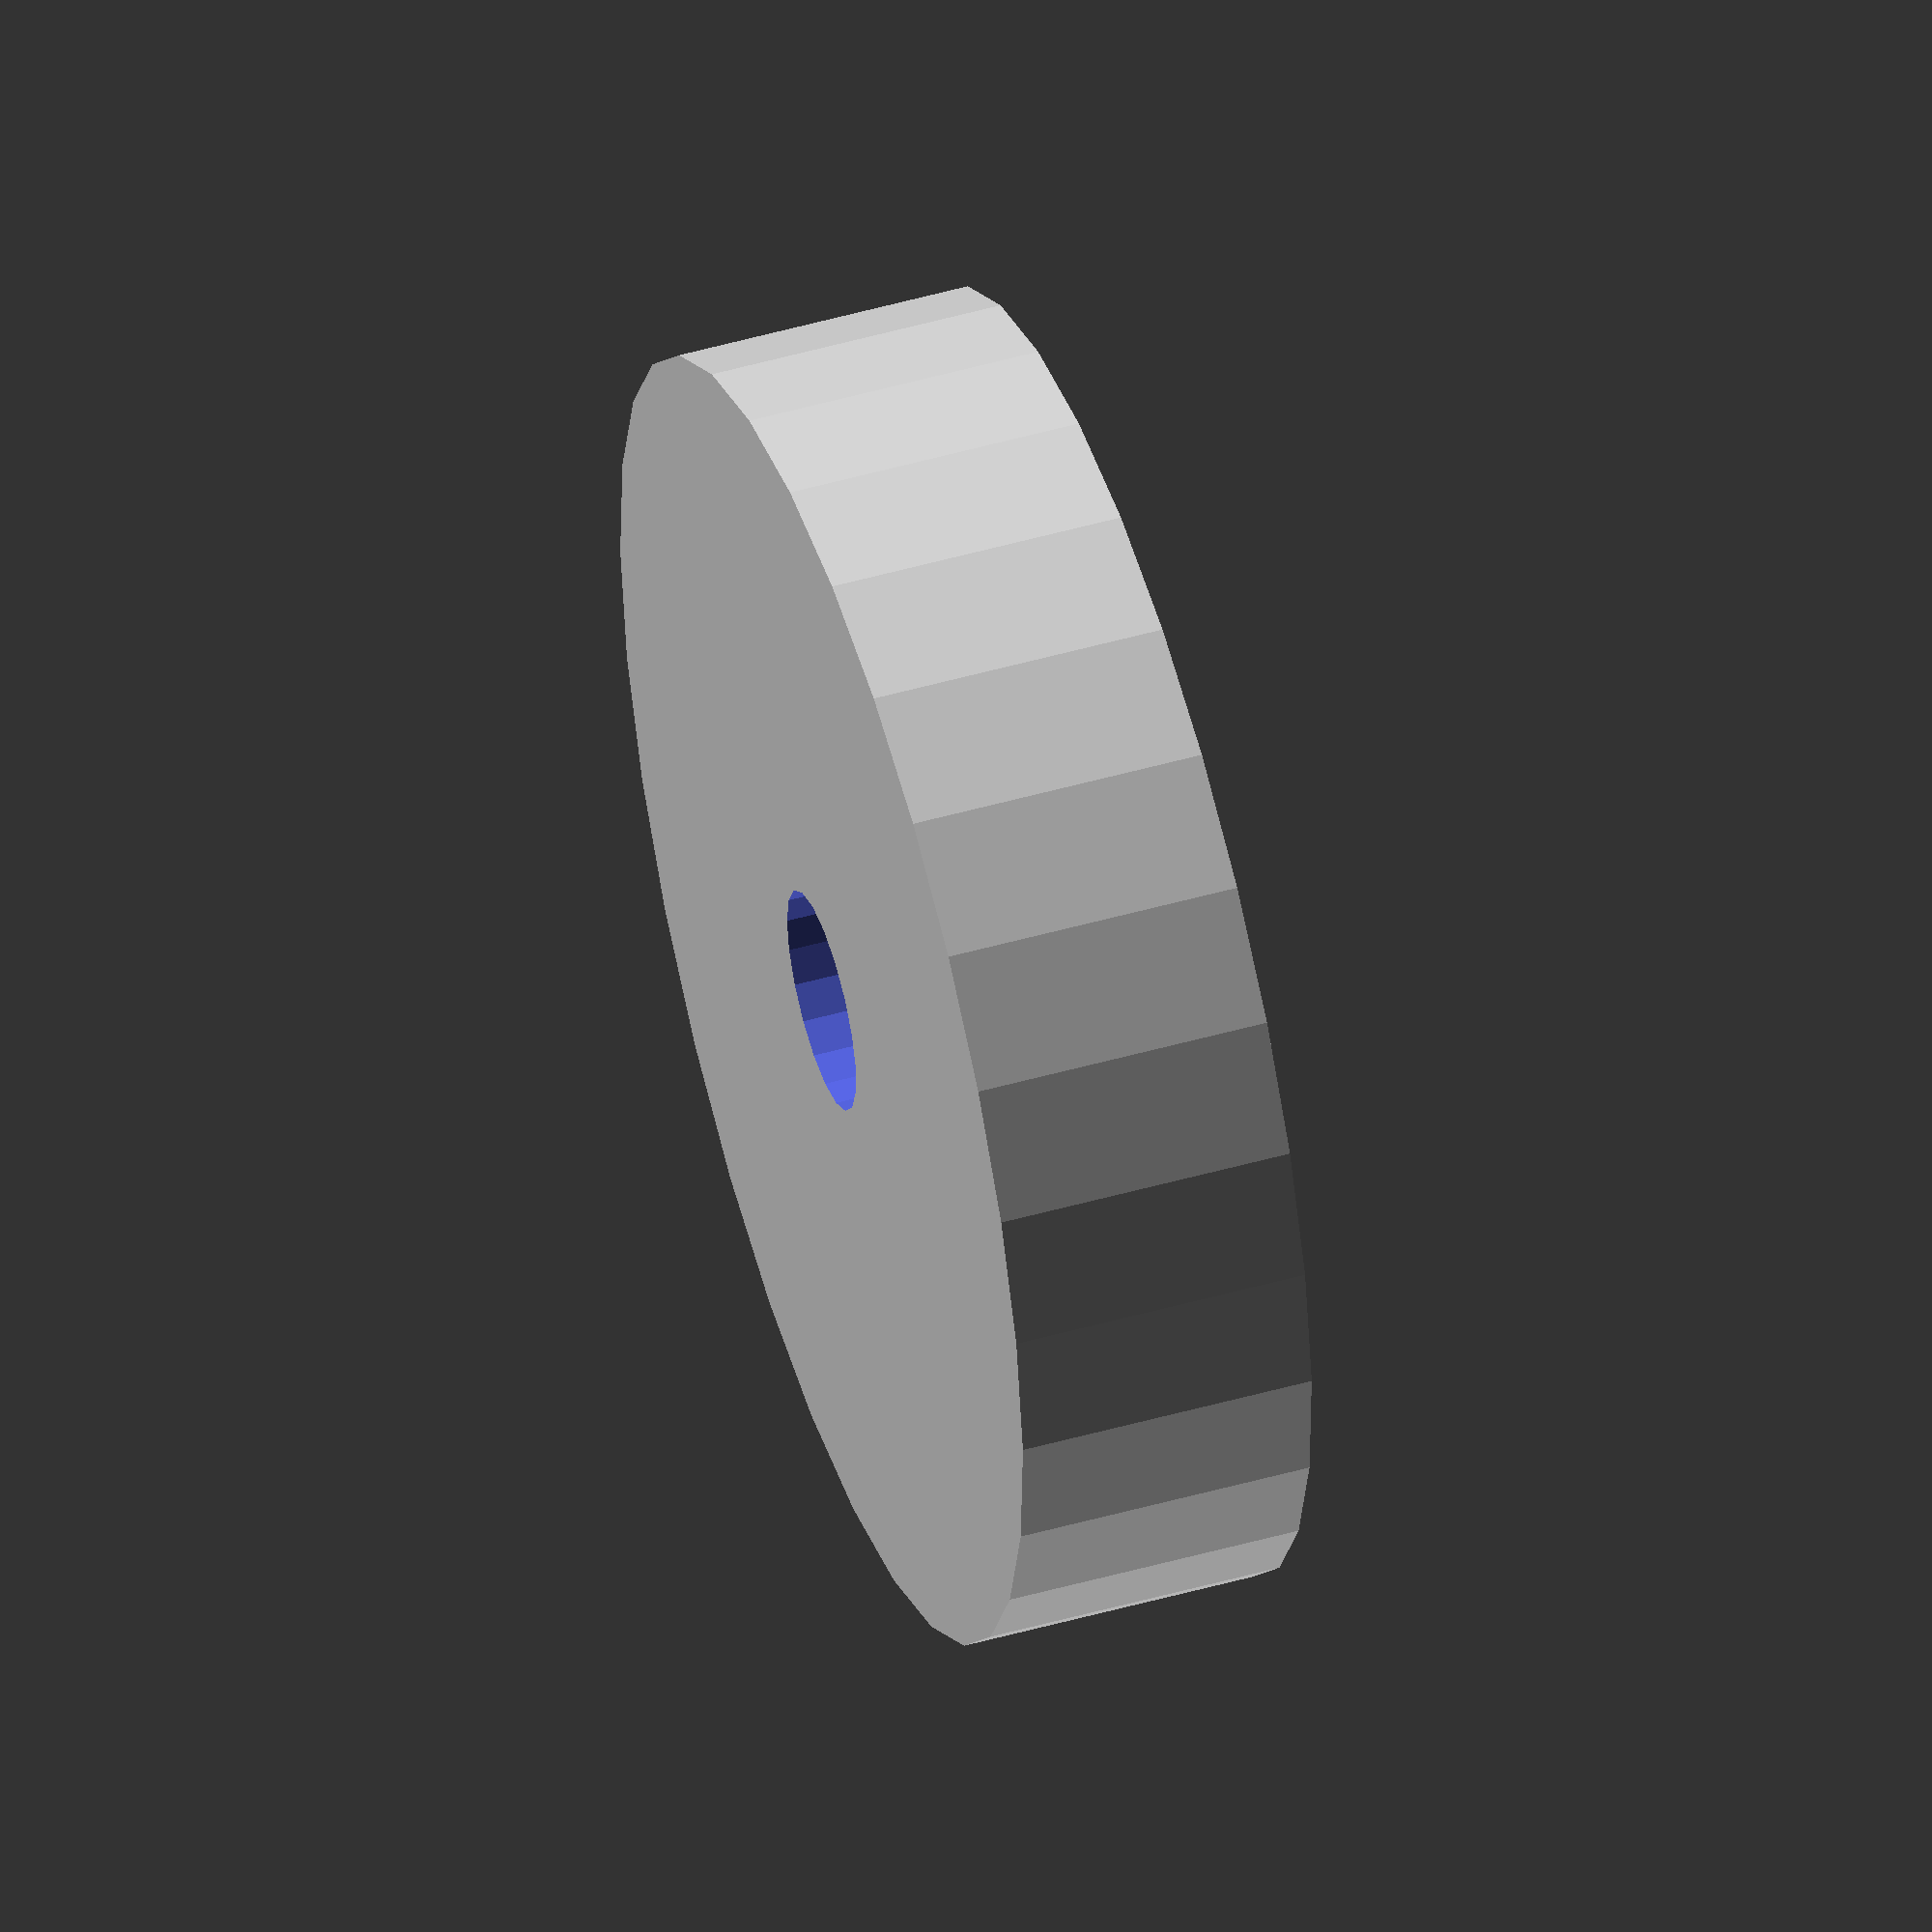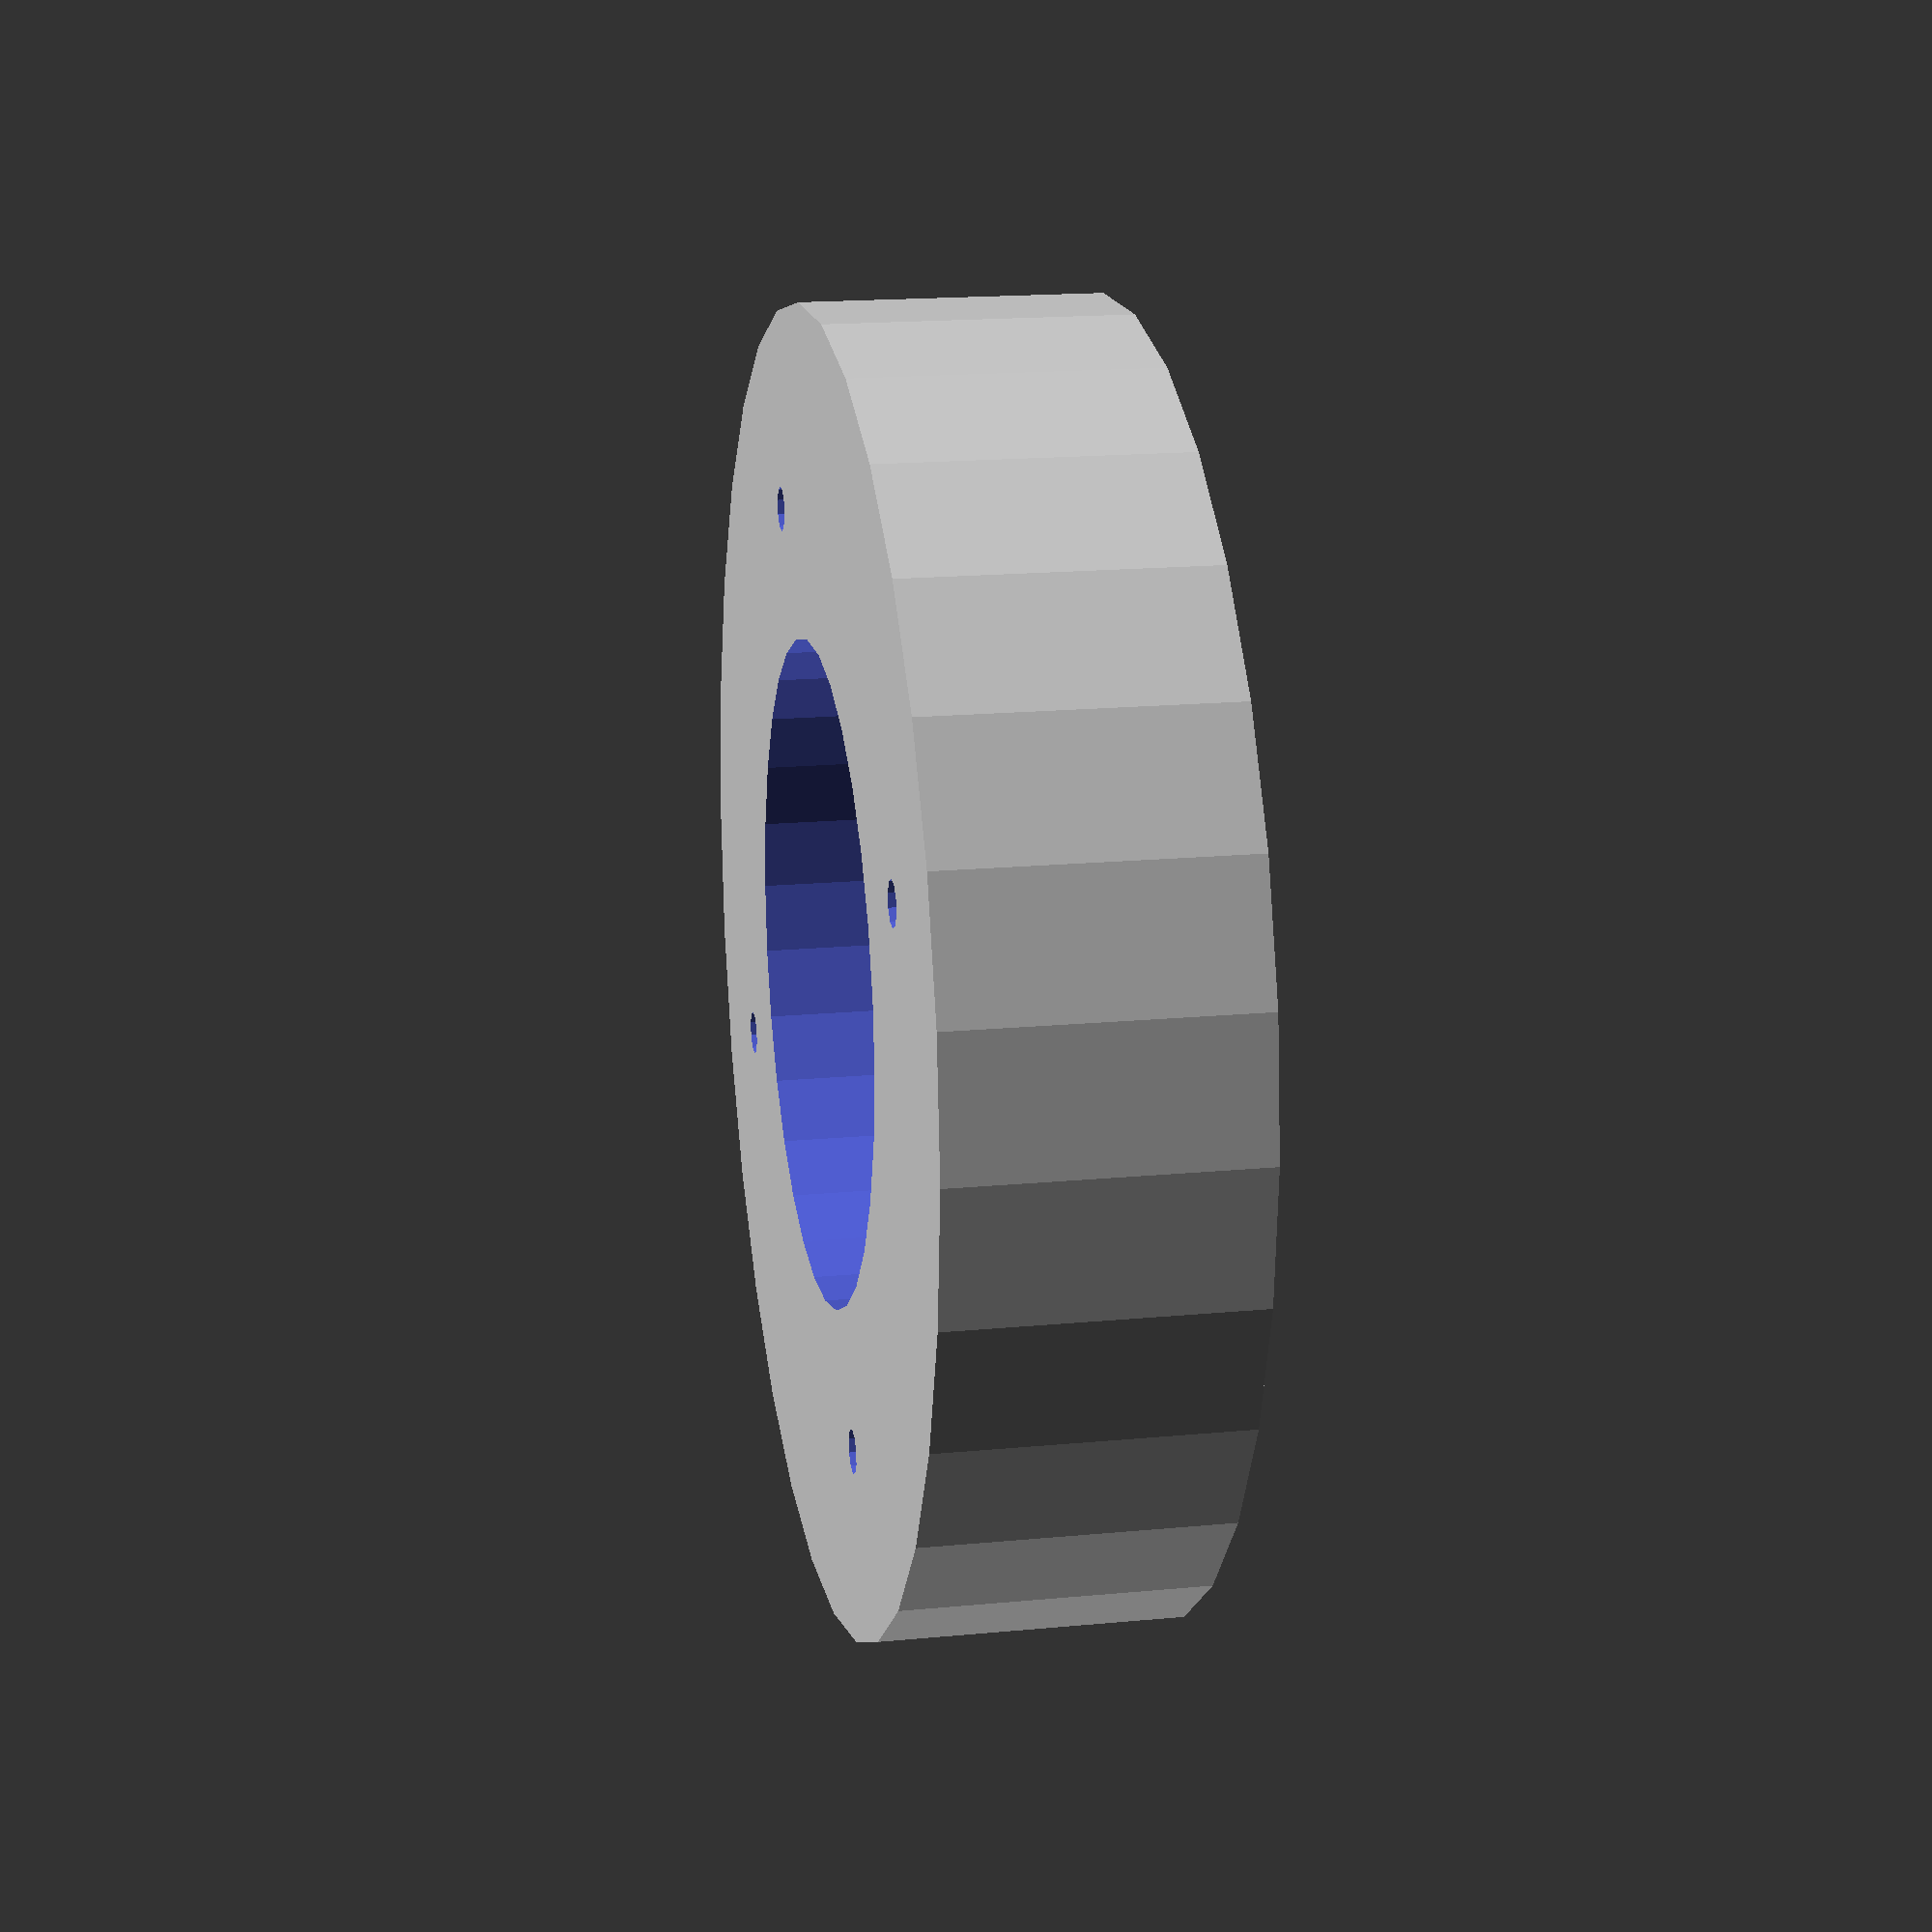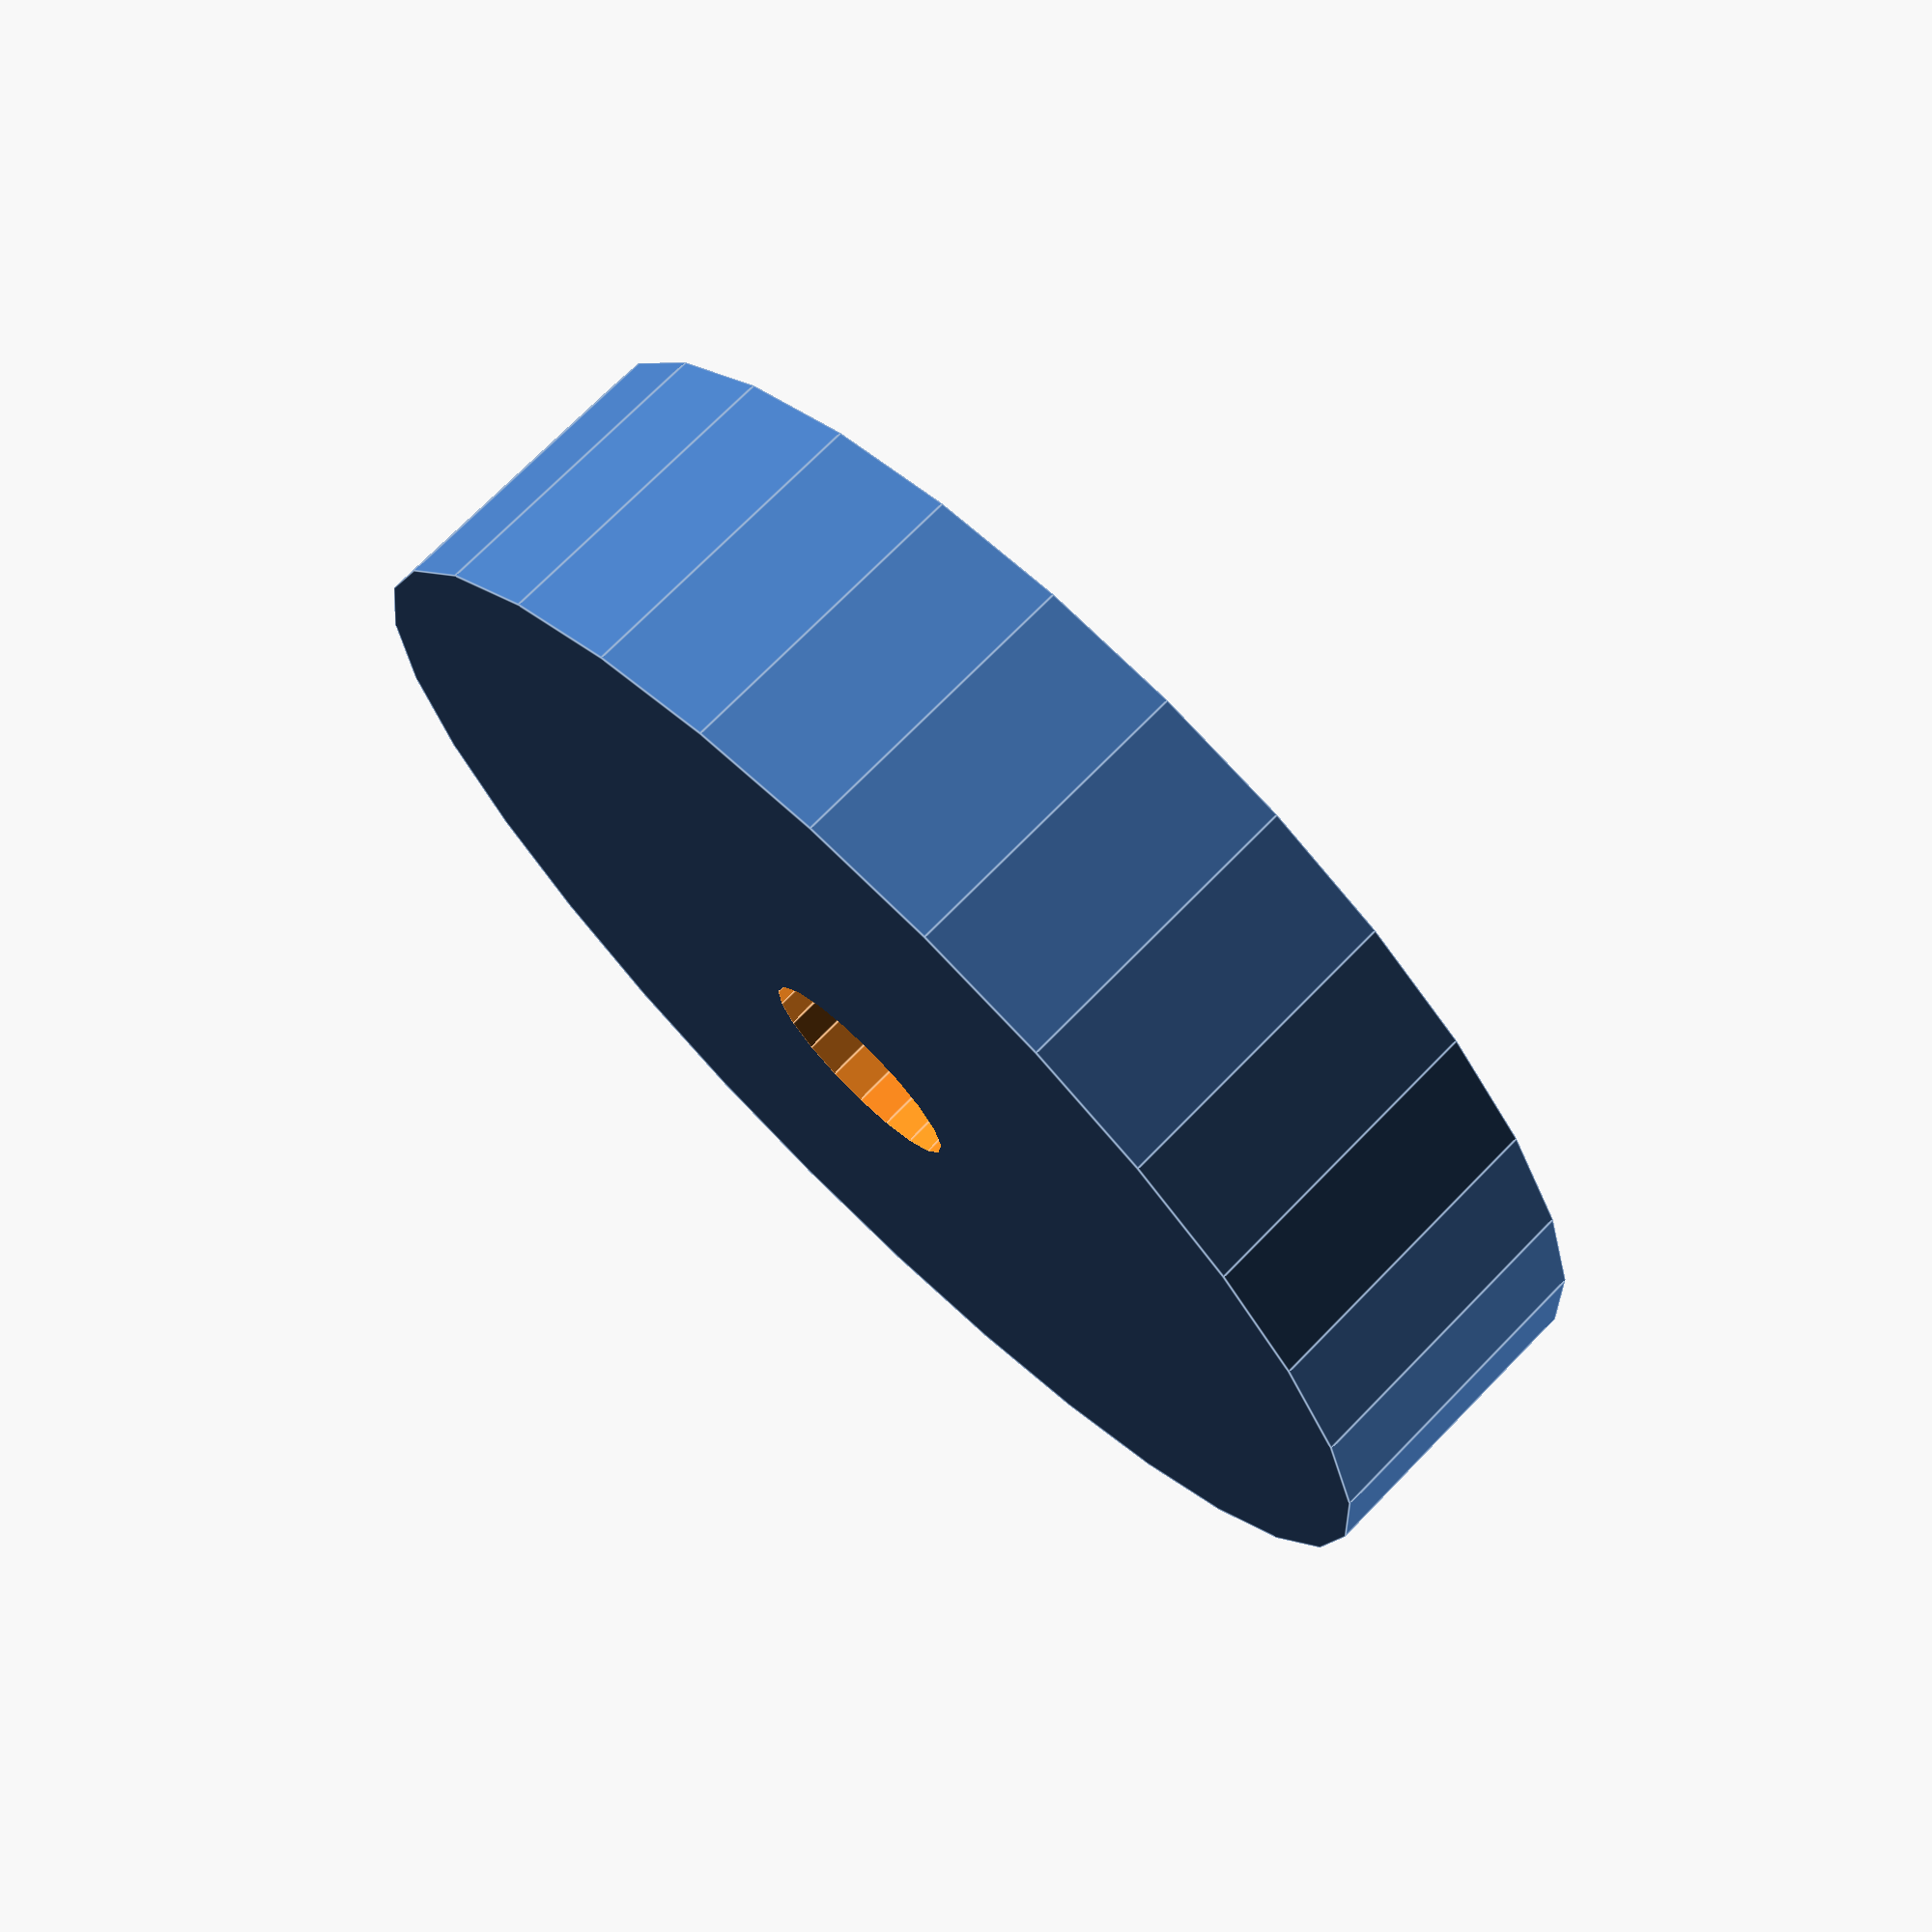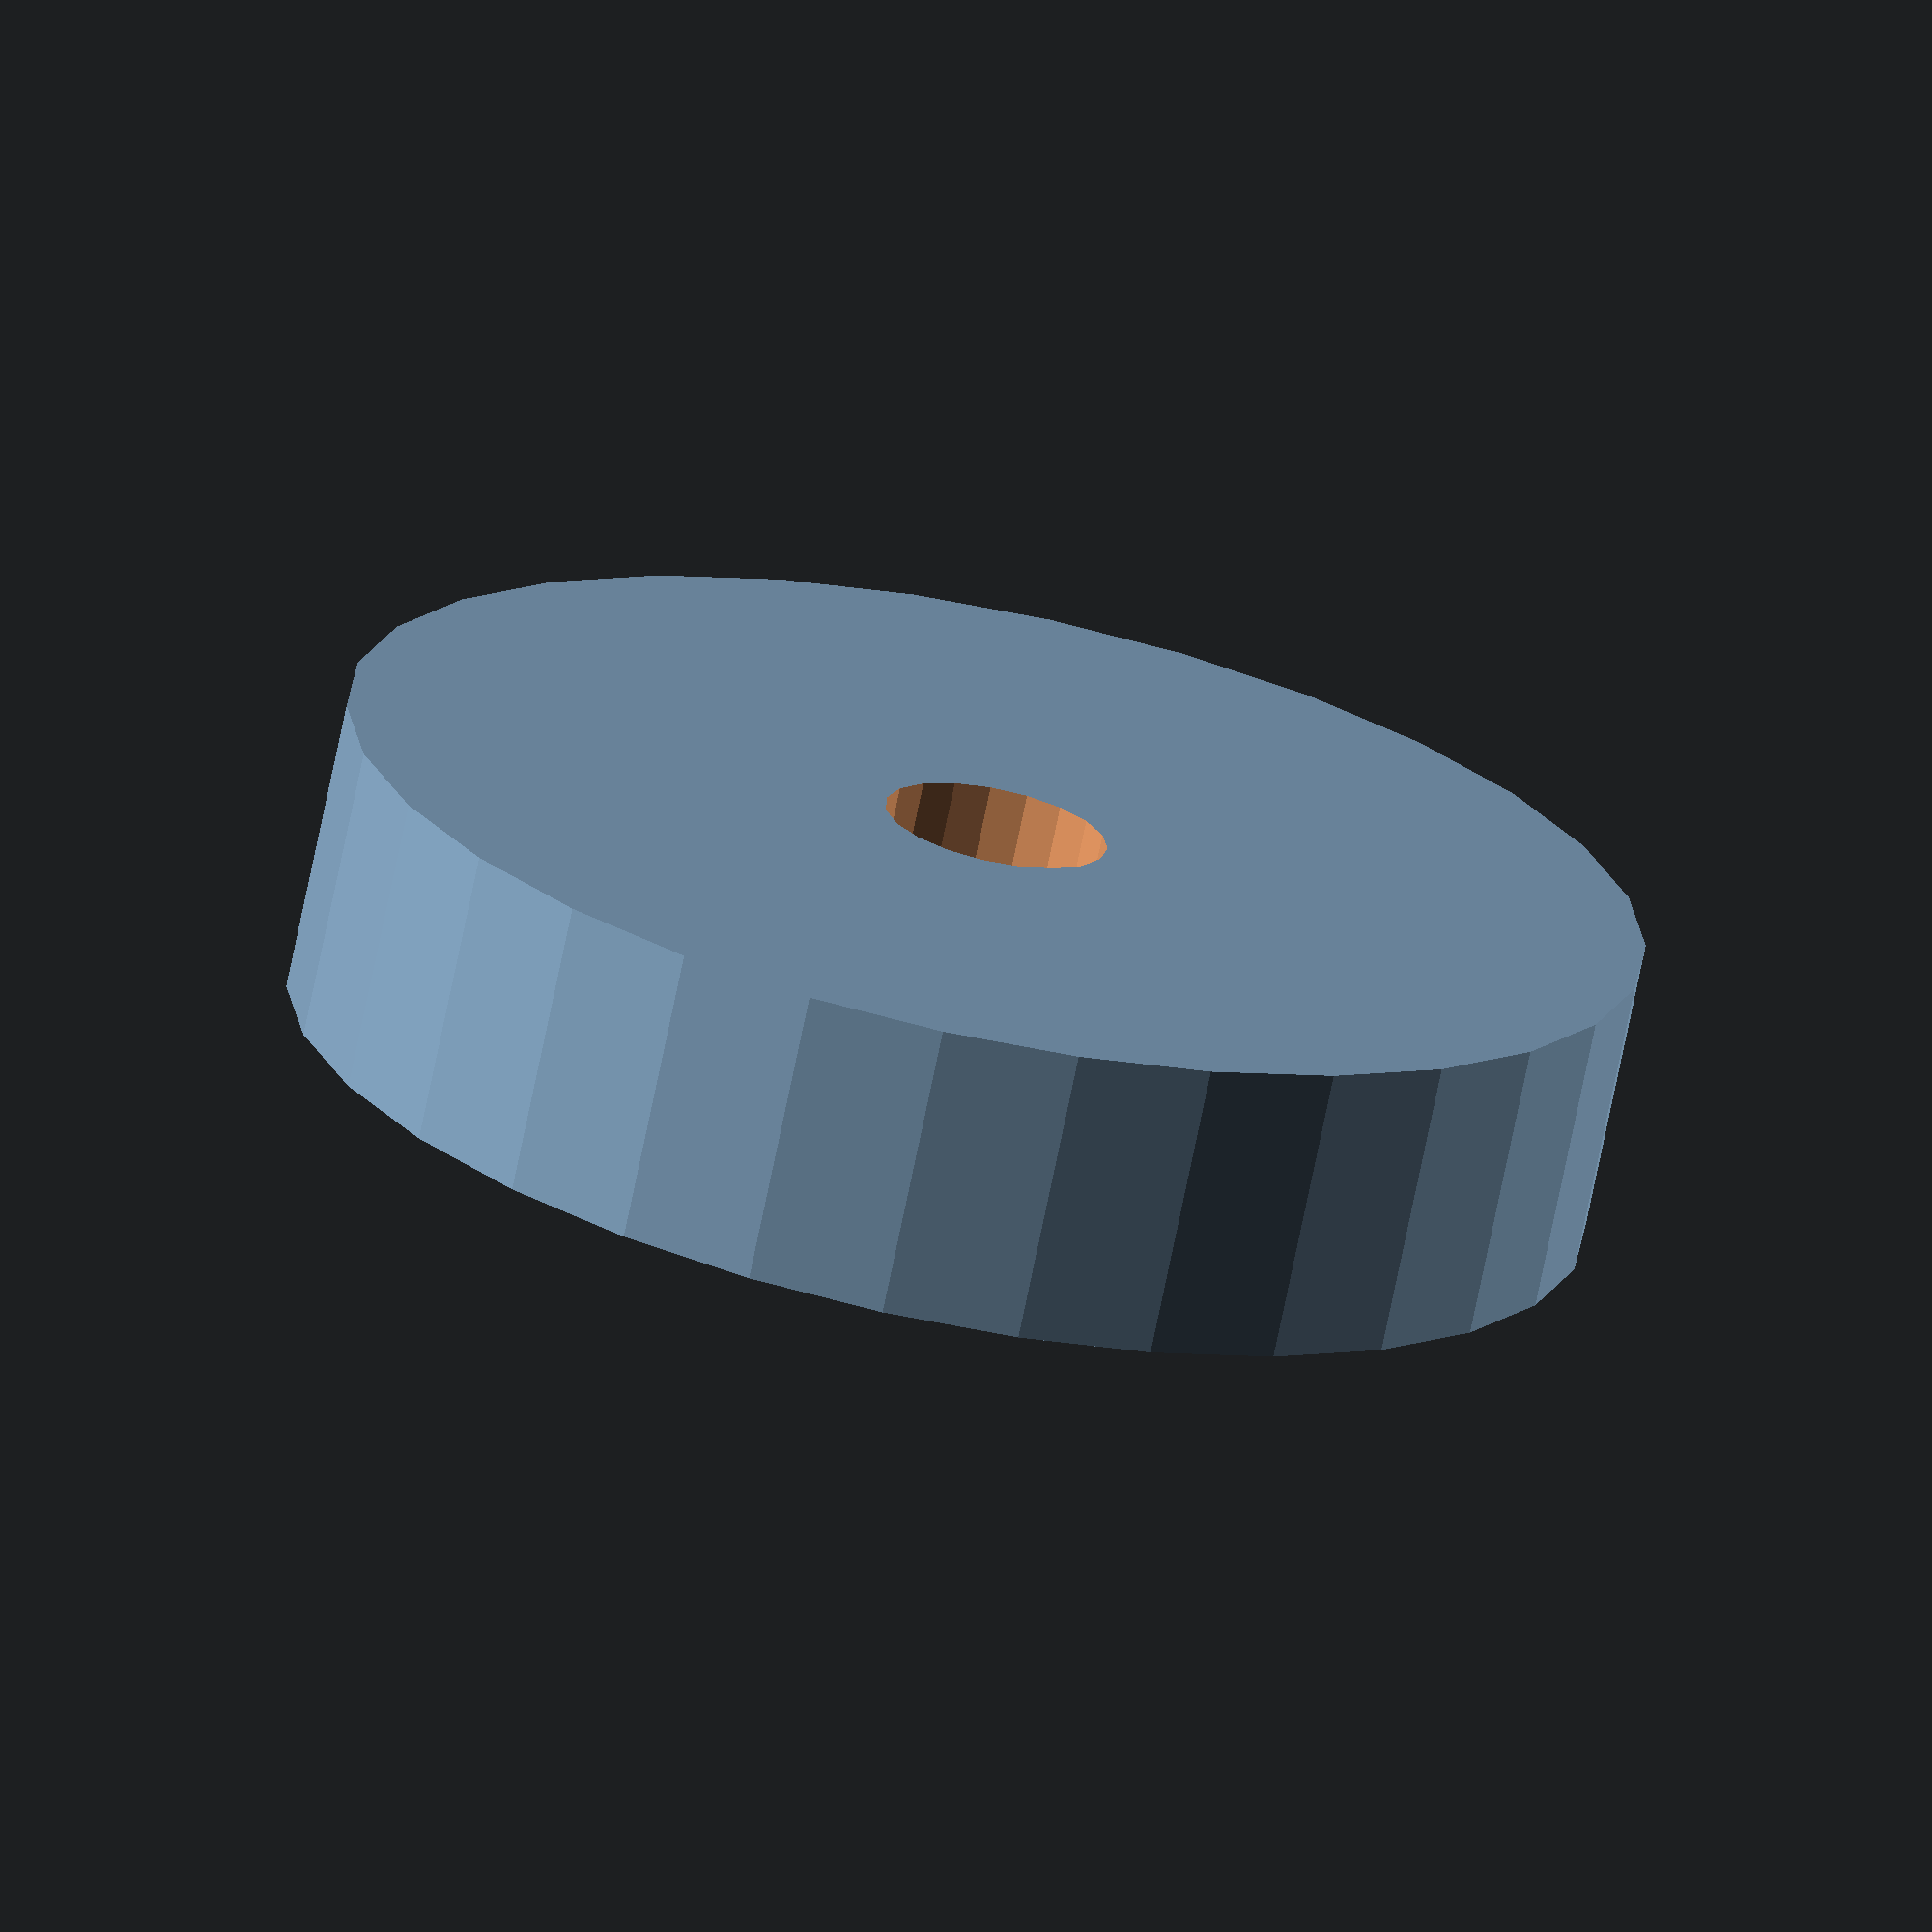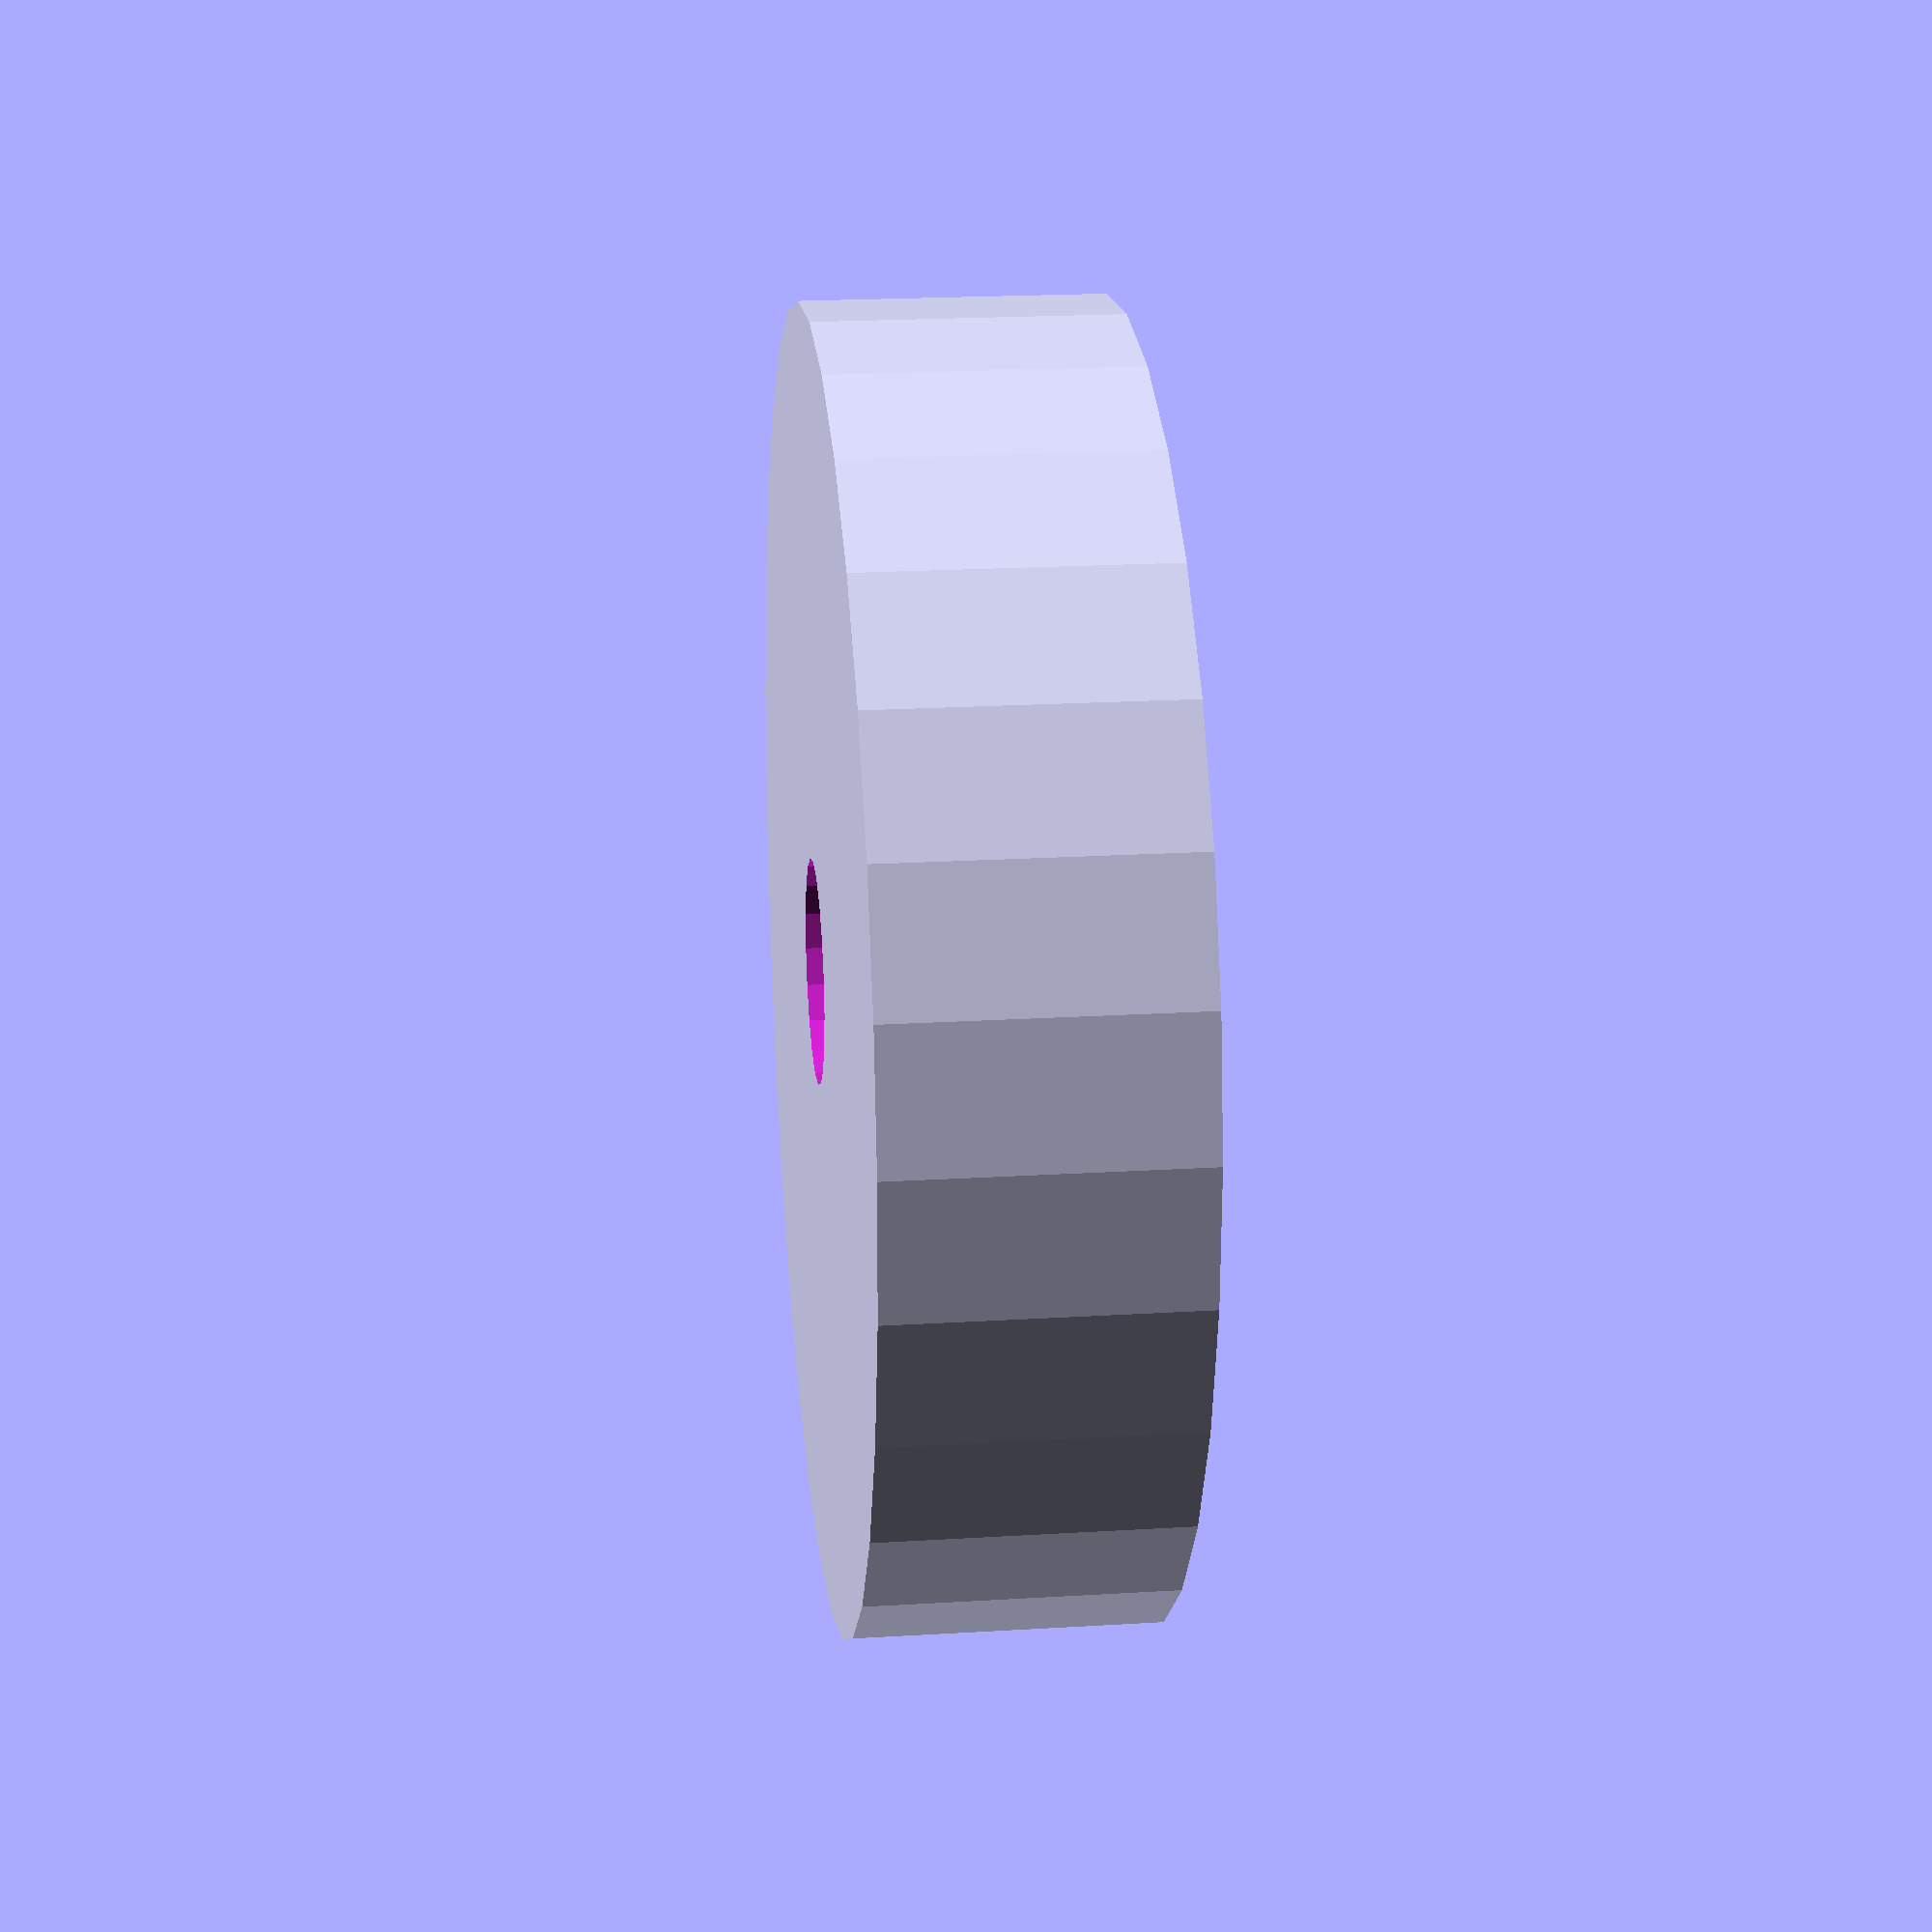
<openscad>
screw_head_h = 8.5;
screw_head_r = 21.3 / 2;

screw_body_h = 60;
screw_body_r = 6;

bearing_h = 10;
bearing_r = 16;

pad_h = 2.5;

nut_r = screw_head_r;
nut_h = 8;

bottom_h = 40;

top_h = 16;
top_position = 20;

screw_hole_place = 25;

module bearing() {
	color ("yellow") {
		difference() {
			cylinder(h = bearing_h, r = bearing_r);
			cylinder(h = bearing_h, r = 6);
		}
	}
}

module pad() {
	color ("silver") {
		difference() {
			cylinder(h = pad_h, r=12);
			cylinder(h = pad_h, r=6);
		}
	}
}

module nut() {
	color ("silver") {
		difference() {
			cylinder(h = nut_h, r= nut_r);
			cylinder(h = nut_h, r=6);
		}
	}
}

module screw() {
	
	color("silver") {
		union() {
			//body
			translate([0, 0, screw_head_h]) {
				cylinder(h = screw_body_h, r = screw_body_r);
			}
			//head
			cylinder(h = screw_head_h, r = screw_head_r);
		}
	}
		
}

module steel() {
	union() {
		translate([0, 0, screw_head_h]) {
			bearing();
		}
		translate([0, 0, screw_head_h + bearing_h]) {
			pad();
		}
		translate([0, 0, screw_head_h + bearing_h + pad_h]) {
			nut();
		}
		translate([0, 0, screw_head_h + bearing_h + pad_h + top_position]) {
			nut();
		}
		translate([0, 0, screw_head_h + bearing_h + pad_h + top_position + top_h - 1]) {
			nut();
		}
		screw();
	}
}

module top() {
	hole_len = top_h* 0.75;
	translate([0, 0, screw_head_h + bearing_h + pad_h + nut_h + top_position]) {
		difference() {
			union() {
				cylinder(h = top_h, r = 35);
			}
			//holes
			translate([screw_hole_place, 0, top_h - hole_len]) cylinder(h = hole_len + 0.1, r = 1.2, $fn = 10);
			translate([0, screw_hole_place, top_h - hole_len]) cylinder(h = hole_len + 0.1, r = 1.2, $fn = 10);
			translate([-screw_hole_place, 0, top_h - hole_len]) cylinder(h = hole_len + 0.1, r = 1.2, $fn = 10);
			translate([0, -screw_hole_place, top_h - hole_len]) cylinder(h = hole_len + 0.1, r = 1.2, $fn = 10);
			//hole for screw
			translate([0, 0, -0.05]) cylinder(h = top_h + 0.1, r = screw_body_r);
			//hole for nut
			translate([0, 0, top_h - nut_h - 1]) cylinder(h = nut_h + 1.1, r = nut_r + 7);
		}
	}
}

module bottom() {
	bottom_r = 70;
	
	color("blue") {
		difference() {
			cylinder(r = bottom_r, h = bottom_h);
			//bearing place
			translate([0, 0, bottom_h - bearing_h]) cylinder(r = bearing_r, h = bearing_h + 0.1);
			//screw head place
			translate([0, 0, bottom_h - bearing_h - screw_head_h - 1]) cylinder(r = screw_head_r + 1, h = screw_head_h + 1.1);
			//holes
			translate([screw_hole_place, 0, 20]) cylinder(h = 20.1, r = 1.2, $fn = 10);
			translate([0, screw_hole_place, 20]) cylinder(h = 20.1, r = 1.2, $fn = 10);
			translate([-screw_hole_place, 0, 20]) cylinder(h = 20.1, r = 1.2, $fn = 10);
			translate([0, -screw_hole_place, 20]) cylinder(h = 20.1, r = 1.2, $fn = 10);
		}
	}
}

module b_holder() {
	color("red") {
		difference() {
			cylinder(h = 8, r = 35);
			cylinder(h = 8.1, r = nut_r + 0.5);
			//holes
			translate([screw_hole_place, 0, 0]) cylinder(h = 8.1, r = 1.6, $fn = 10);
			translate([0, screw_hole_place, 0]) cylinder(h = 8.1, r = 1.6, $fn = 10);
			translate([-screw_hole_place, 0, 0]) cylinder(h = 8.1, r = 1.6, $fn = 10);
			translate([0, -screw_hole_place, 0]) cylinder(h = 8.1, r = 1.6, $fn = 10);
		}
	}
}

translate([0, 0, bottom_h - bearing_h - screw_head_h]) steel();

difference() {
	bottom();

	translate([0, 0, 40])
		rotate_extrude(convexity = 10) translate([82, 0, 0]) circle(r = 40); 
}

translate([0, 0, bottom_h])
	b_holder();
	
!translate([0, 0, bottom_h - bearing_h - screw_head_h]) top();	
</openscad>
<views>
elev=131.5 azim=219.0 roll=287.7 proj=o view=wireframe
elev=343.1 azim=155.6 roll=79.0 proj=p view=solid
elev=287.2 azim=297.5 roll=224.3 proj=p view=edges
elev=250.9 azim=301.3 roll=11.5 proj=o view=solid
elev=159.9 azim=112.1 roll=276.4 proj=p view=wireframe
</views>
